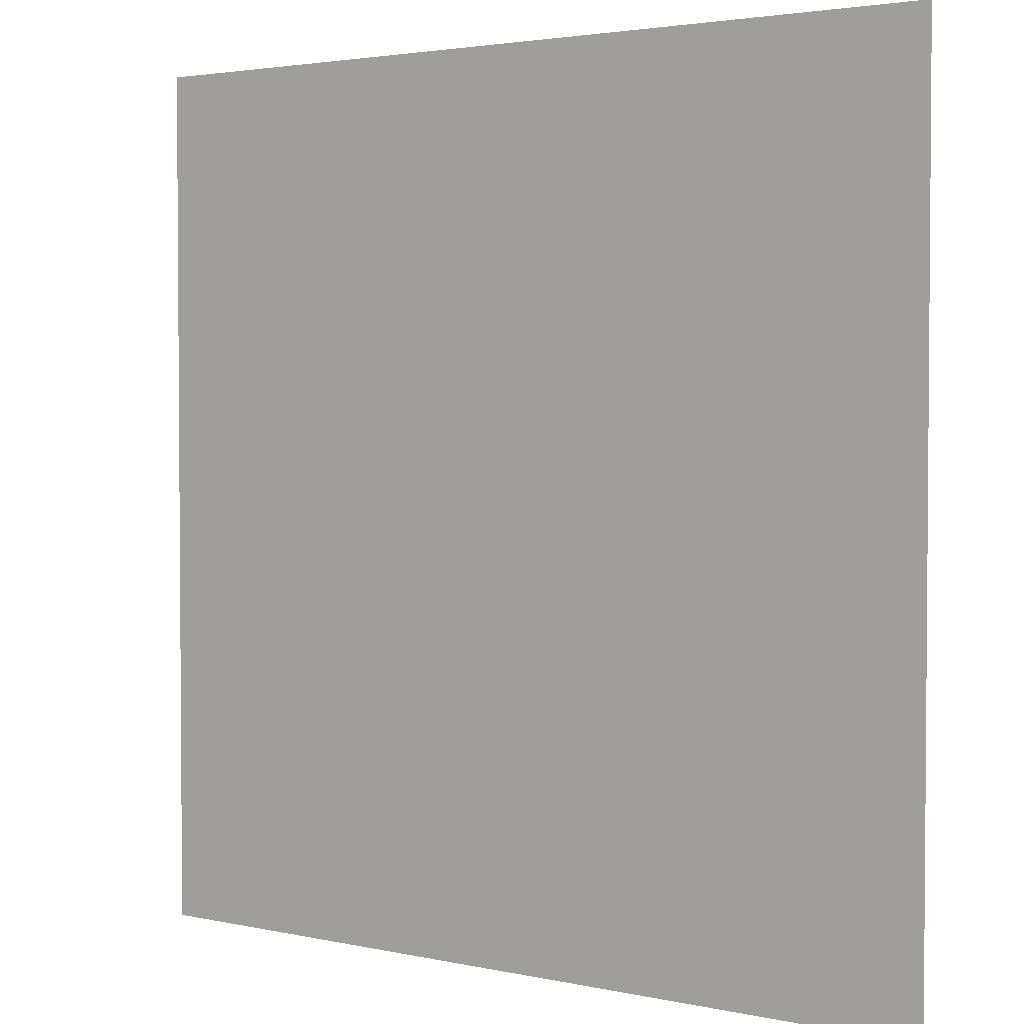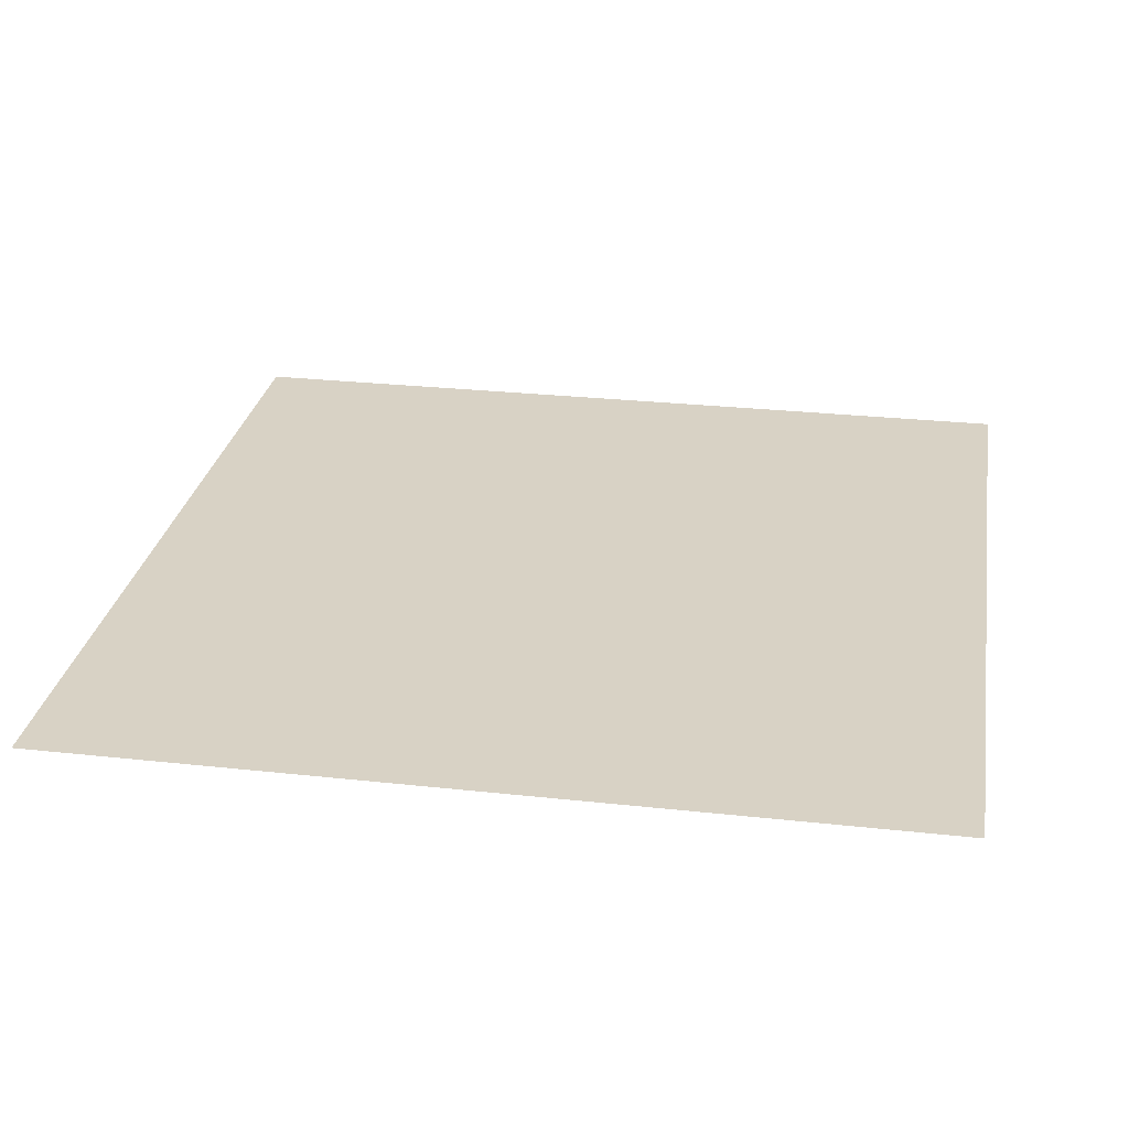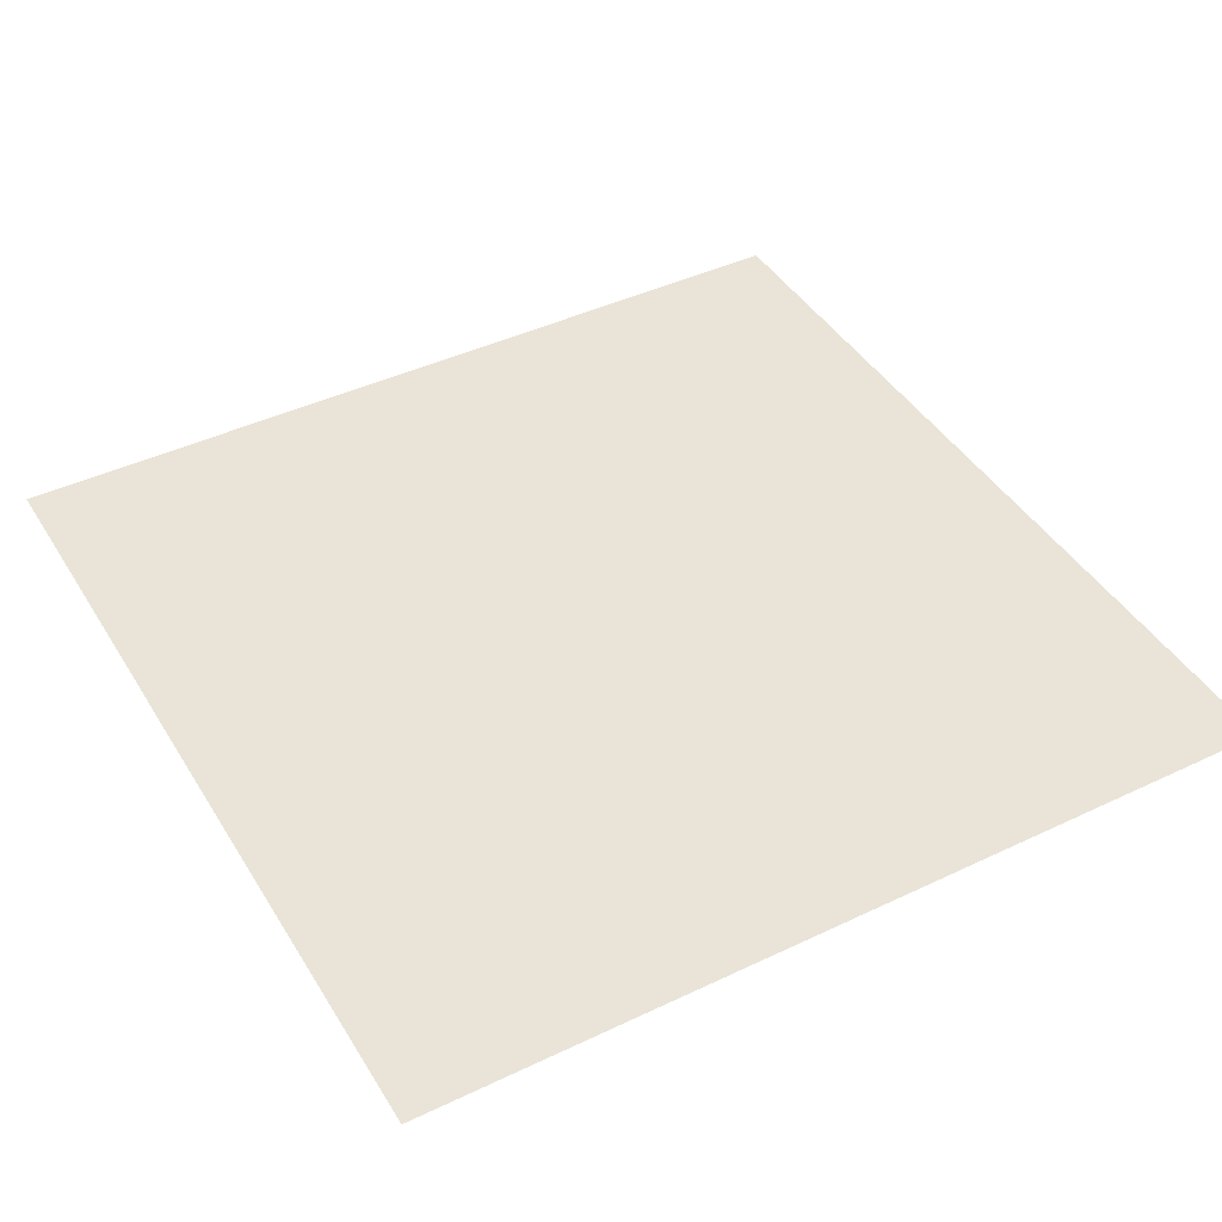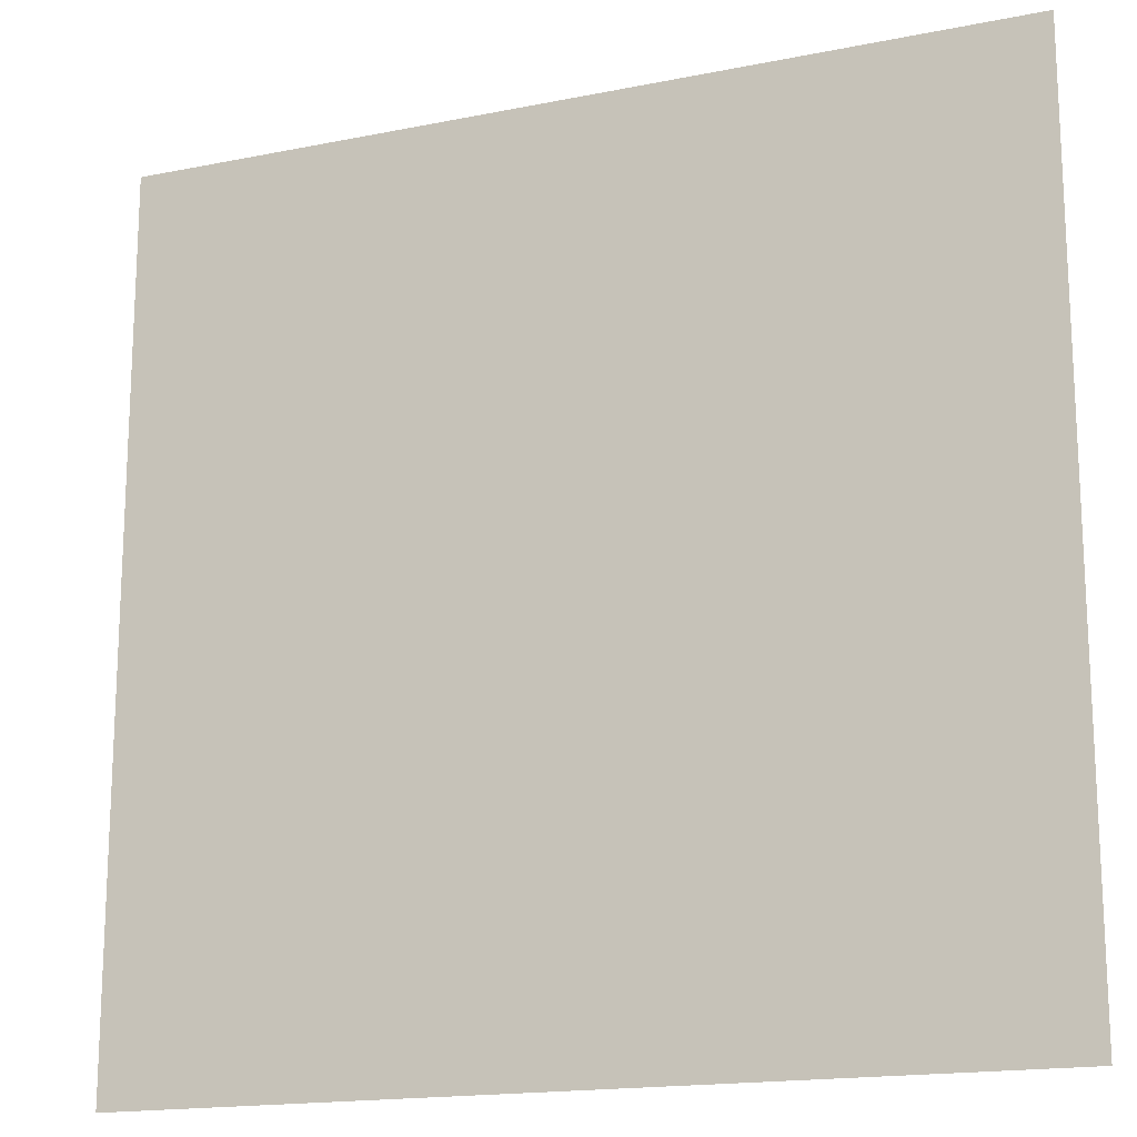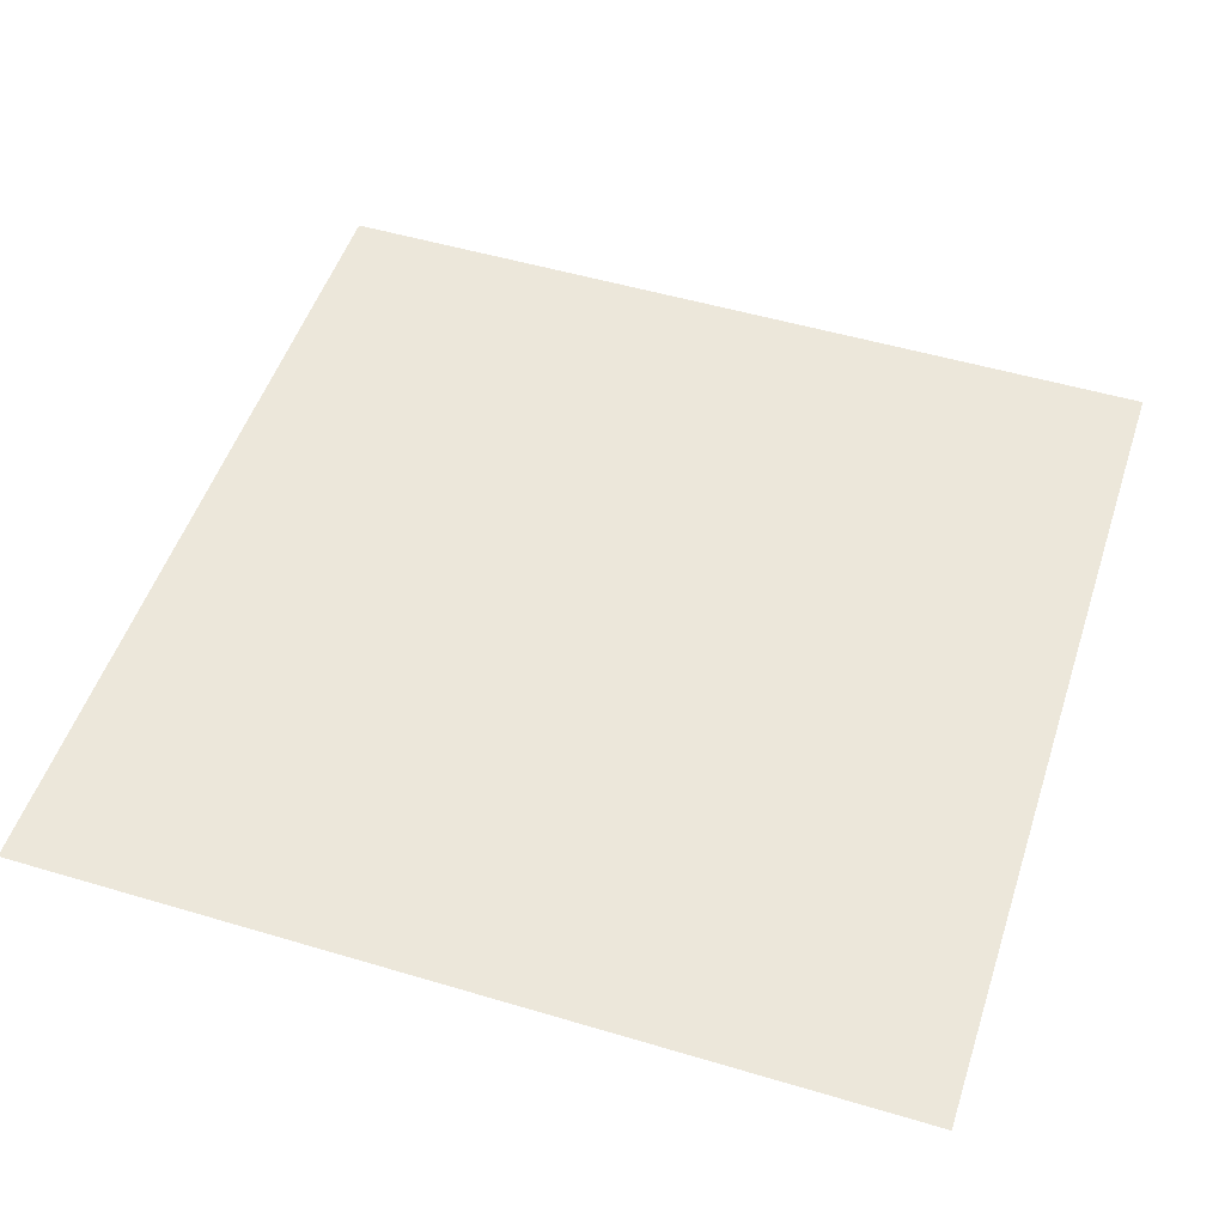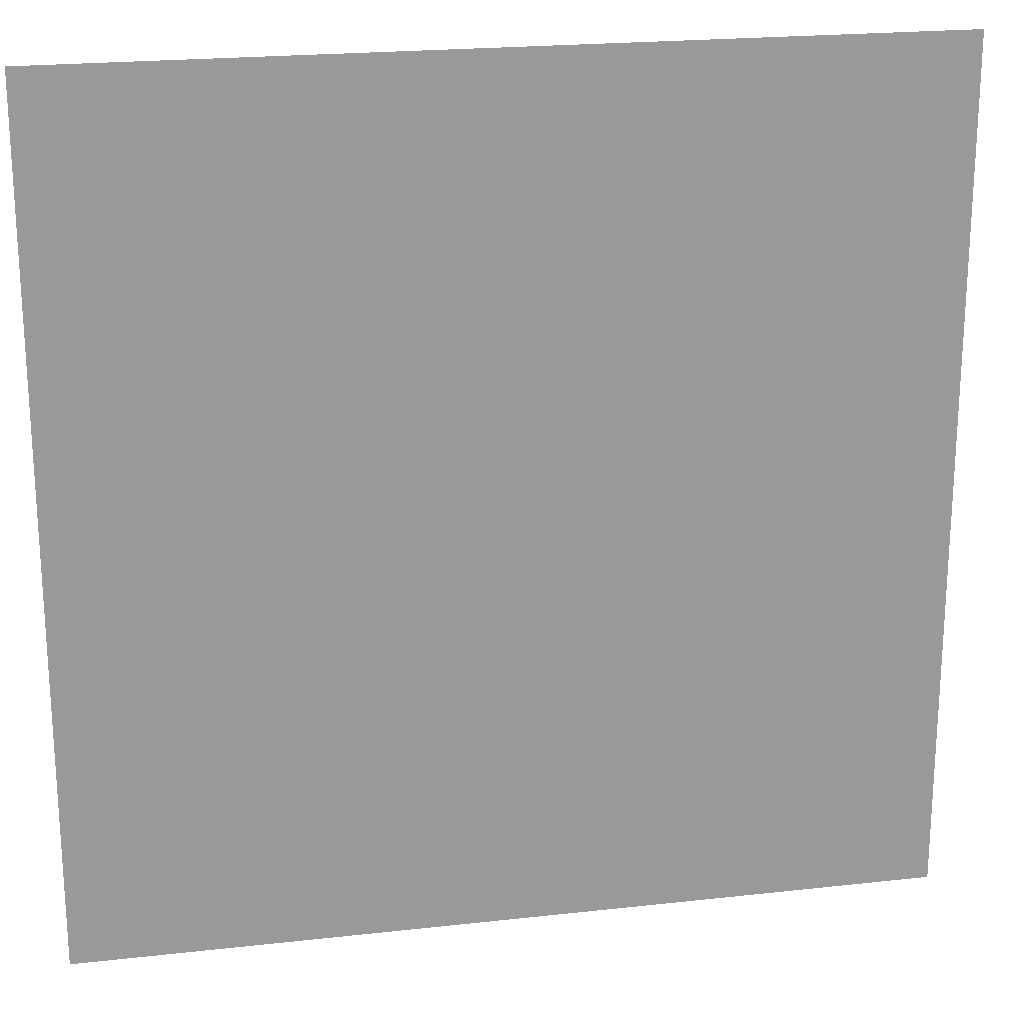
<metadata>
{"format":"obj","ext":"obj","renderer":"f3d","projection":"perspective","resolution":1024,"background":"white","views":[{"elev":2.8,"azim":-142.5,"up":"+Y"},{"elev":27.7,"azim":9.5,"up":"+Z"},{"elev":43.2,"azim":60.6,"up":"+Z"},{"elev":-16.9,"azim":22.2,"up":"+Y"},{"elev":51.1,"azim":-72.0,"up":"+Z"},{"elev":21.2,"azim":168.7,"up":"+Y"}]}
</metadata>
<code>
o LightSwitchDialA_29_LightSwitchDialA_29_1_GeomSubset_2
v -0.0005 0.01228 0
v 0.0005 0.01228 0
v -0.0005 0.01328 0
v 0.0005 0.01328 0
v -0.0005 0.01228 0
v 0.0005 0.01228 0
v -0.0005 0.01328 0
v 0.0005 0.01328 0
v -0.0005 0.01228 0
v 0.0005 0.01228 0
v -0.0005 0.01328 0
v 0.0005 0.01328 0
v -0.02412 0.001283 -0.03431
v -0.02412 -0.004114 -0.03431
v -0.0577 -0.004114 -0.03431
v -0.0577 0.001283 -0.03431
v -0.02412 0.001283 -0.0392
v -0.02412 -0.003811 -0.0392
v -0.0577 -0.003811 -0.0392
v -0.0577 0.001283 -0.0392
v -0.02412 0.001283 -0.04408
v -0.02412 -0.004114 -0.04408
v -0.0577 -0.004114 -0.04408
v -0.0577 0.001283 -0.04408
v -0.05719 -0.005467 -0.04971
v -0.0577 -0.005193 -0.04797
v -0.05721 0.001283 -0.04969
v -0.0577 0.001283 -0.04799
v -0.0577 -0.005193 -0.03042
v -0.05719 -0.005467 -0.02868
v -0.02463 -0.005467 -0.04971
v -0.02412 -0.005193 -0.04797
v -0.02412 0.001283 -0.04799
v -0.02462 0.001283 -0.04969
v -0.02463 -0.005467 -0.02868
v -0.02412 -0.005193 -0.03042
v -0.0577 0.001283 -0.0304
v -0.05721 0.001283 -0.0287
v -0.02462 0.001283 -0.0287
v -0.02412 0.001283 -0.0304
v -0.05672 -0.005467 -0.0504
v -0.05596 -0.005467 -0.05084
v -0.05597 0.001283 -0.05084
v -0.05672 0.001283 -0.0504
v -0.02586 -0.005467 -0.05084
v -0.0251 -0.005467 -0.0504
v -0.0251 0.001283 -0.0504
v -0.02585 0.001283 -0.05084
v -0.05596 -0.005467 -0.02755
v -0.05672 -0.005467 -0.02799
v -0.05672 0.001283 -0.02798
v -0.05597 0.001283 -0.02755
v -0.02586 -0.005467 -0.02755
v -0.0251 -0.005467 -0.02799
v -0.02585 0.001283 -0.02755
v -0.0251 0.001283 -0.02798
v -0.02585 -0.006179 -0.03431
v -0.0251 -0.005699 -0.03431
v -0.0251 -0.005397 -0.0392
v -0.02585 -0.005875 -0.0392
v -0.0251 -0.005699 -0.04408
v -0.02585 -0.006179 -0.04408
v -0.05672 -0.005699 -0.03431
v -0.05597 -0.006179 -0.03431
v -0.05597 -0.005875 -0.0392
v -0.05672 -0.005397 -0.0392
v -0.05597 -0.006179 -0.04408
v -0.05672 -0.005699 -0.04408
v -0.05597 -0.006711 -0.04971
v -0.05673 -0.006214 -0.04971
v -0.05672 -0.006765 -0.04795
v -0.05597 -0.007248 -0.04794
v -0.02509 -0.006214 -0.04971
v -0.02585 -0.006711 -0.04971
v -0.02585 -0.007248 -0.04794
v -0.0251 -0.006765 -0.04795
v -0.05673 -0.006214 -0.02868
v -0.05597 -0.006711 -0.02868
v -0.05597 -0.007248 -0.03045
v -0.05672 -0.006765 -0.03044
v -0.0251 -0.006765 -0.03044
v -0.02585 -0.007248 -0.03045
v -0.02585 -0.006711 -0.02868
v -0.02509 -0.006214 -0.02868
f 9 10 12 11

</code>
